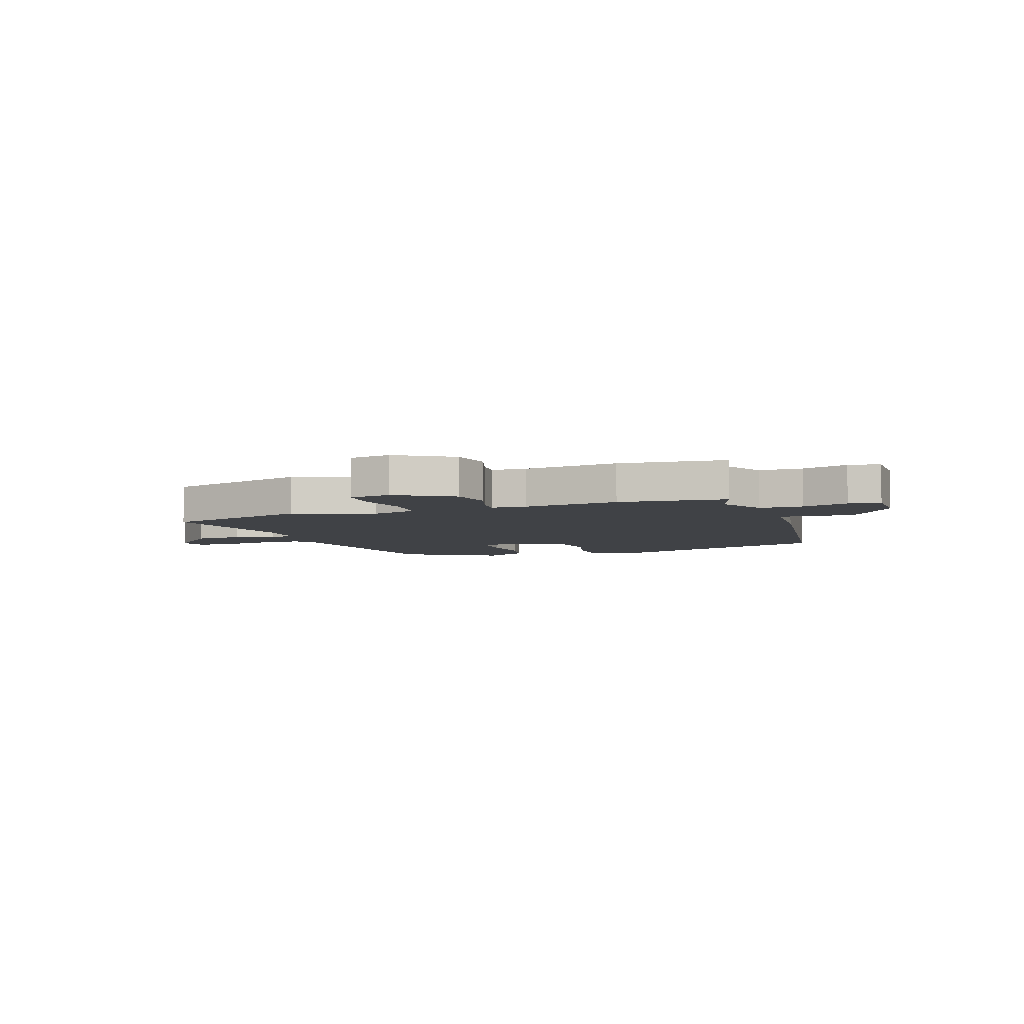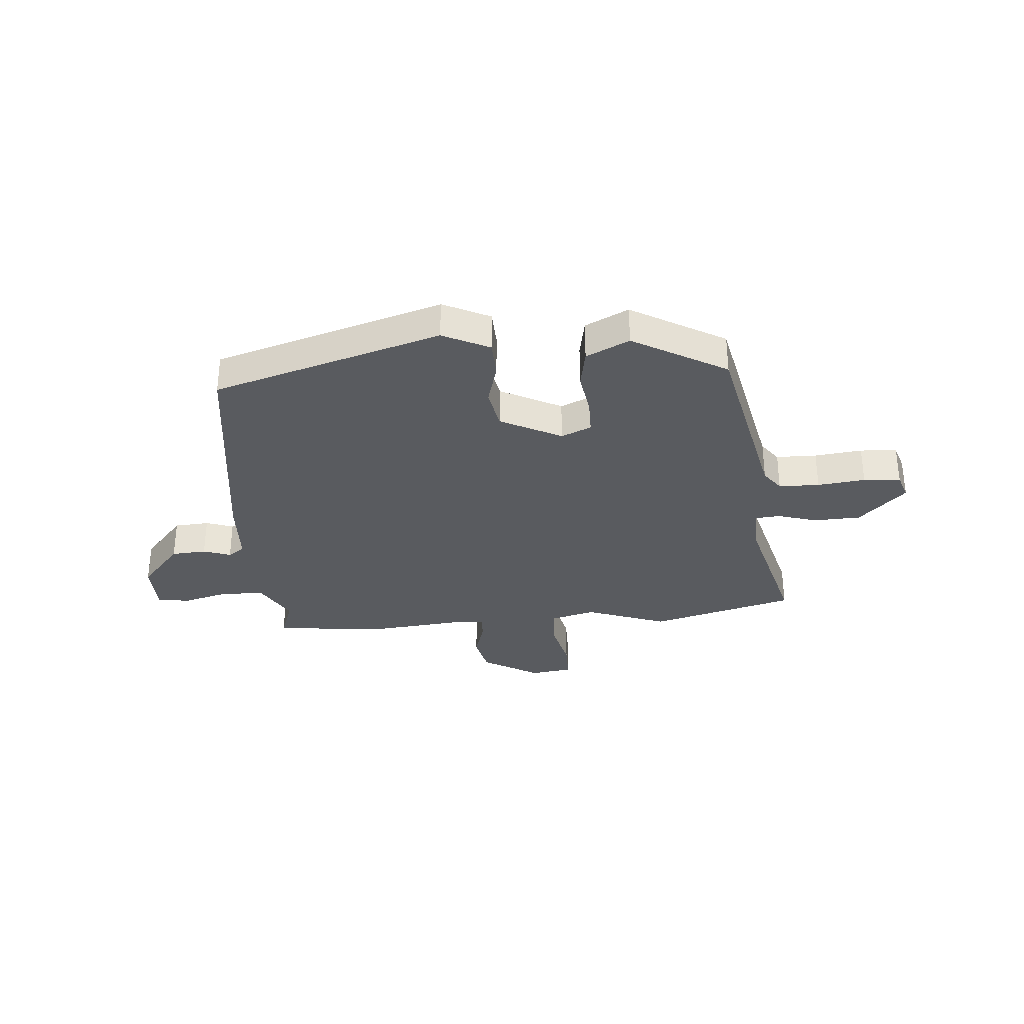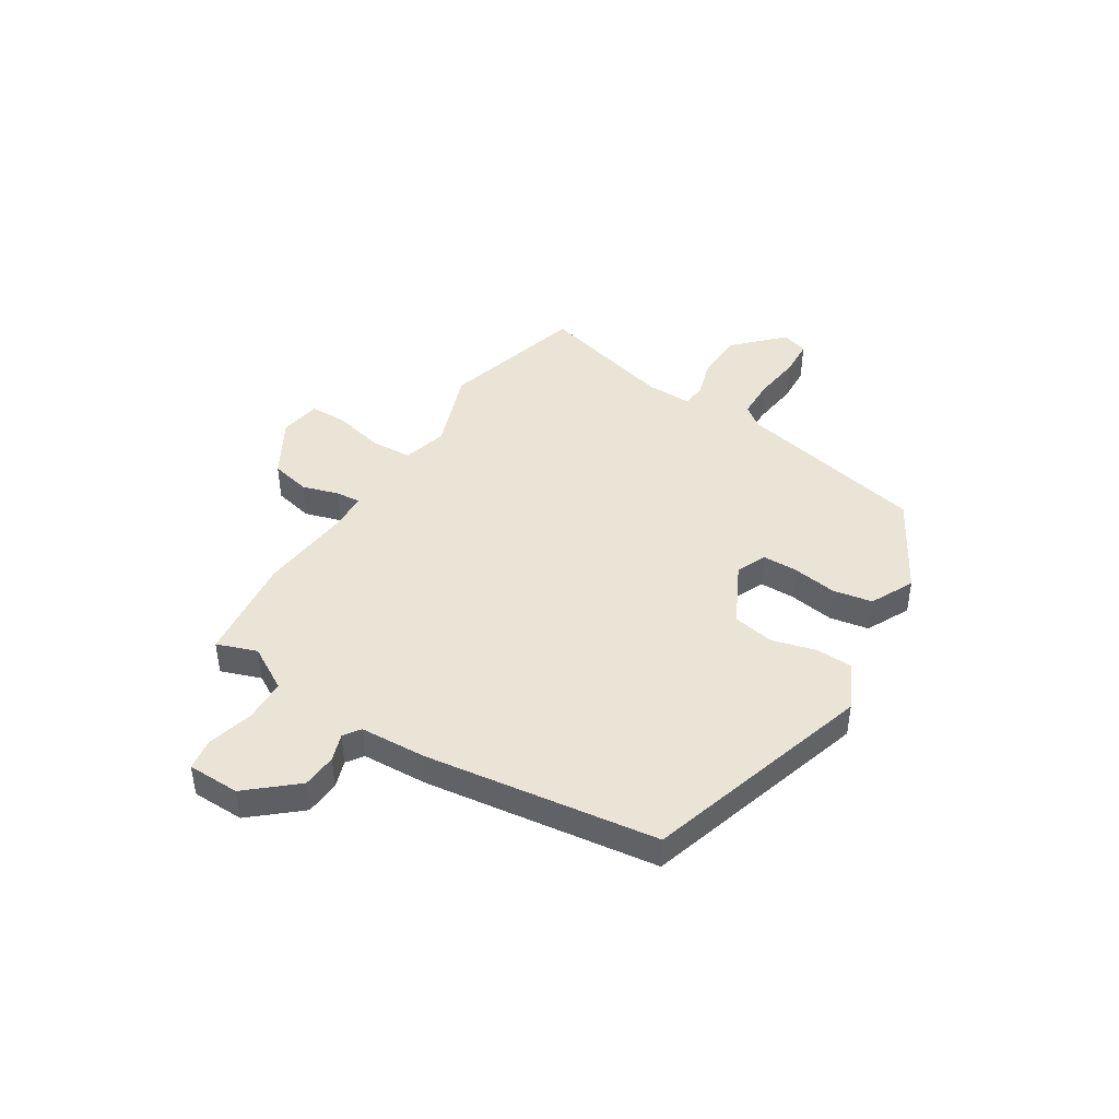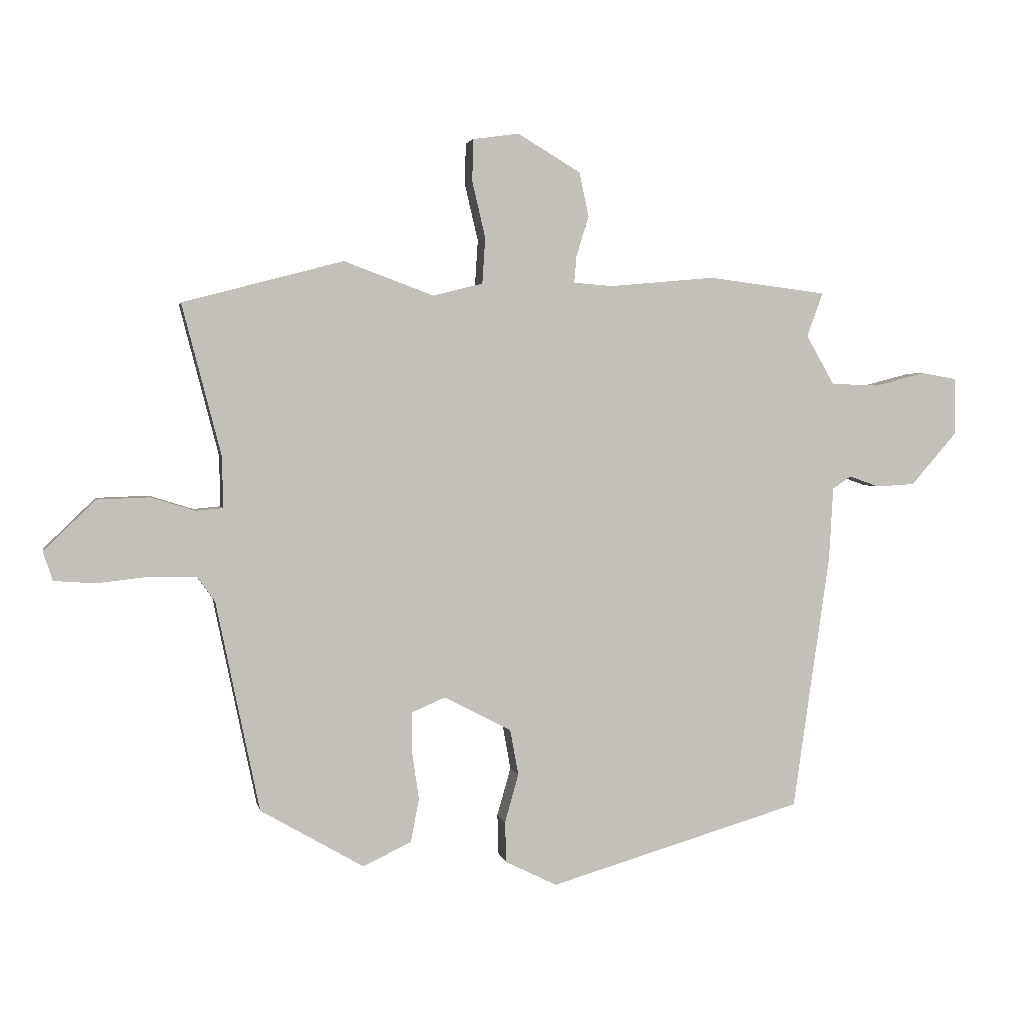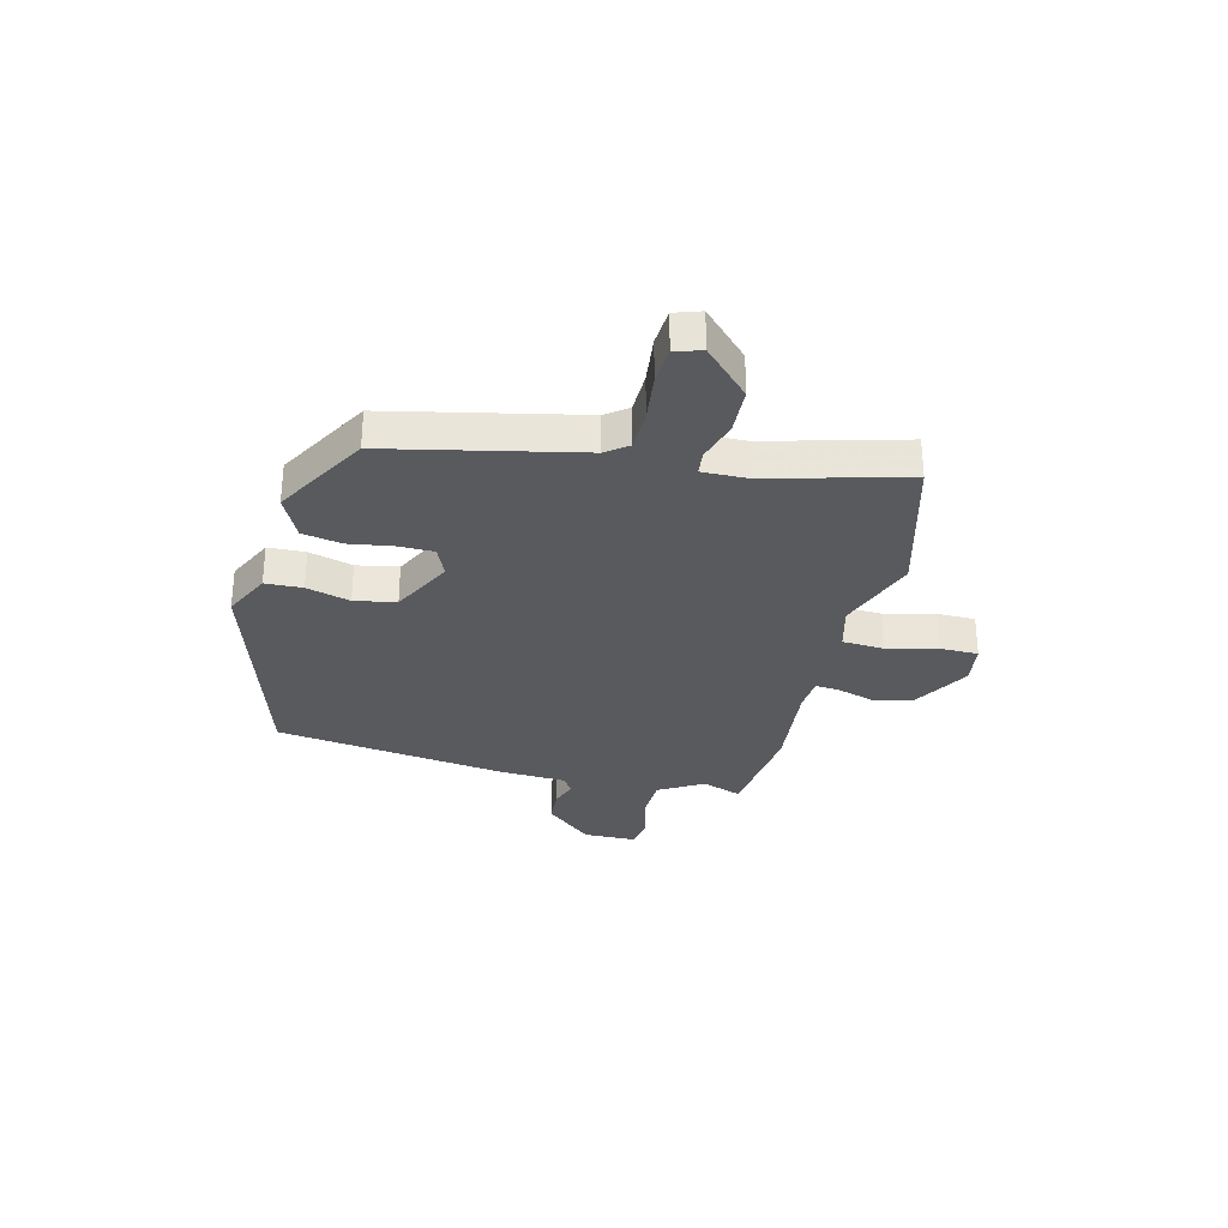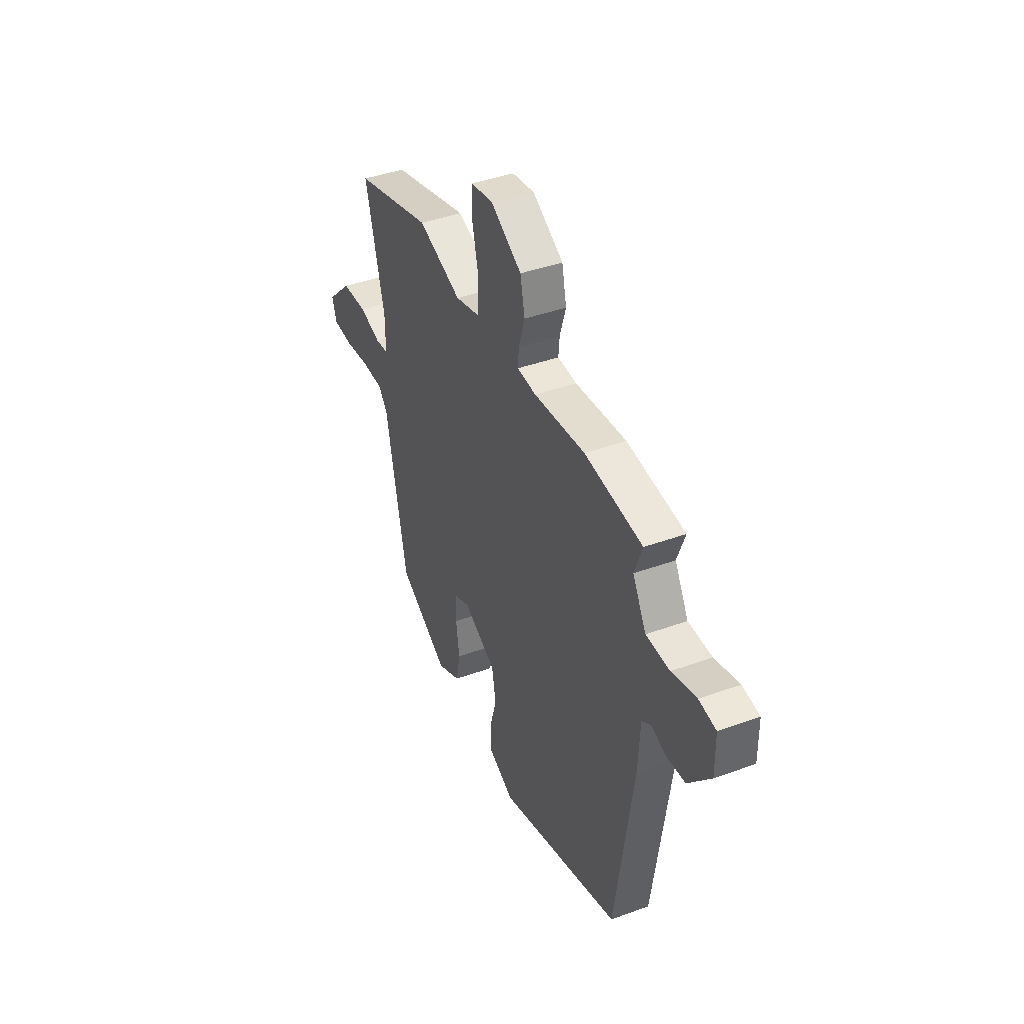
<metadata>
{"format":"obj","ext":"obj","renderer":"f3d","projection":"perspective","resolution":1024,"background":"white","views":[{"elev":-6.1,"azim":19.8,"up":"+Y"},{"elev":-32.6,"azim":-174.9,"up":"+Y"},{"elev":43.6,"azim":122.6,"up":"+Y"},{"elev":2.7,"azim":-11.2,"up":"+Z"},{"elev":-31.0,"azim":-103.5,"up":"+Y"},{"elev":41.0,"azim":66.0,"up":"+Z"}]}
</metadata>
<code>
v 0.308 0.07 0.524
v 0.508 0.07 0.499
v 0.481 0.07 0.425
v 0.528 0.07 0.342
v 0.609 0.07 0.339
v 0.694 0.07 0.361
v 0.753 0.07 0.351
v 0.754 0.07 0.254
v 0.677 0.07 0.166
v 0.612 0.07 0.162
v 0.561 0.07 0.18
v 0.53 0.07 0.159
v 0.523 0.07 0.036
v 0.461 0.07 -0.395
v 0.034 0.07 -0.52
v -0.053 0.07 -0.477
v -0.055 0.07 -0.408
v -0.032 0.07 -0.327
v -0.046 0.07 -0.25
v -0.159 0.07 -0.191
v -0.215 0.07 -0.215
v -0.216 0.07 -0.281
v -0.204 0.07 -0.363
v -0.218 0.07 -0.436
v -0.299 0.07 -0.475
v -0.473 0.07 -0.374
v -0.546 0.07 -0.021
v -0.576 0.07 0.02
v -0.652 0.07 0.022
v -0.741 0.07 0.012
v -0.81 0.07 0.017
v -0.826 0.07 0.066
v -0.739 0.07 0.15
v -0.651 0.07 0.153
v -0.577 0.07 0.13
v -0.532 0.07 0.134
v -0.533 0.07 0.219
v -0.599 0.07 0.474
v -0.329 0.07 0.545
v -0.178 0.07 0.489
v -0.094 0.07 0.51
v -0.089 0.07 0.587
v -0.111 0.07 0.681
v -0.11 0.07 0.752
v -0.032 0.07 0.763
v 0.074 0.07 0.7
v 0.09 0.07 0.626
v 0.069 0.07 0.558
v 0.065 0.07 0.513
v 0.131 0.07 0.508
v 0.308 0 0.524
v 0.508 0 0.499
v 0.481 0 0.425
v 0.528 0 0.342
v 0.609 0 0.339
v 0.694 0 0.361
v 0.753 0 0.351
v 0.754 0 0.254
v 0.677 0 0.166
v 0.612 0 0.162
v 0.561 0 0.18
v 0.53 0 0.159
v 0.523 0 0.036
v 0.461 0 -0.395
v 0.034 0 -0.52
v -0.053 0 -0.477
v -0.055 0 -0.408
v -0.032 0 -0.327
v -0.046 0 -0.25
v -0.159 0 -0.191
v -0.215 0 -0.215
v -0.216 0 -0.281
v -0.204 0 -0.363
v -0.218 0 -0.436
v -0.299 0 -0.475
v -0.473 0 -0.374
v -0.546 0 -0.021
v -0.576 0 0.02
v -0.652 0 0.022
v -0.741 0 0.012
v -0.81 0 0.017
v -0.826 0 0.066
v -0.739 0 0.15
v -0.651 0 0.153
v -0.577 0 0.13
v -0.532 0 0.134
v -0.533 0 0.219
v -0.599 0 0.474
v -0.329 0 0.545
v -0.178 0 0.489
v -0.094 0 0.51
v -0.089 0 0.587
v -0.111 0 0.681
v -0.11 0 0.752
v -0.032 0 0.763
v 0.074 0 0.7
v 0.09 0 0.626
v 0.069 0 0.558
v 0.065 0 0.513
v 0.131 0 0.508
f 45 46 47 48
f 45 48 49
f 42 43 44 45
f 41 42 45 49
f 40 41 49 50
f 37 38 39 40
f 36 37 40 50
f 32 33 34 35
f 32 35 36
f 29 30 31 32
f 28 29 32 36
f 27 28 36 50
f 22 23 24 25
f 21 22 25 26
f 15 16 17 18
f 15 18 19
f 12 13 14 15
f 12 15 19
f 8 9 10 11
f 6 7 8 11
f 5 6 11 12
f 4 5 12 19
f 50 1 2 3
f 21 26 27 50
f 20 21 50 3
f 3 4 19 20
f 98 97 96 95
f 99 98 95
f 95 94 93 92
f 99 95 92 91
f 100 99 91 90
f 90 89 88 87
f 100 90 87 86
f 85 84 83 82
f 86 85 82
f 82 81 80 79
f 86 82 79 78
f 100 86 78 77
f 75 74 73 72
f 76 75 72 71
f 68 67 66 65
f 69 68 65
f 65 64 63 62
f 69 65 62
f 61 60 59 58
f 61 58 57 56
f 62 61 56 55
f 69 62 55 54
f 53 52 51 100
f 100 77 76 71
f 53 100 71 70
f 70 69 54 53
f 1 51 52 2
f 2 52 53 3
f 3 53 54 4
f 4 54 55 5
f 5 55 56 6
f 6 56 57 7
f 7 57 58 8
f 8 58 59 9
f 9 59 60 10
f 10 60 61 11
f 11 61 62 12
f 12 62 63 13
f 13 63 64 14
f 14 64 65 15
f 15 65 66 16
f 16 66 67 17
f 17 67 68 18
f 18 68 69 19
f 19 69 70 20
f 20 70 71 21
f 21 71 72 22
f 22 72 73 23
f 23 73 74 24
f 24 74 75 25
f 25 75 76 26
f 26 76 77 27
f 27 77 78 28
f 28 78 79 29
f 29 79 80 30
f 30 80 81 31
f 31 81 82 32
f 32 82 83 33
f 33 83 84 34
f 34 84 85 35
f 35 85 86 36
f 36 86 87 37
f 37 87 88 38
f 38 88 89 39
f 39 89 90 40
f 40 90 91 41
f 41 91 92 42
f 42 92 93 43
f 43 93 94 44
f 44 94 95 45
f 45 95 96 46
f 46 96 97 47
f 47 97 98 48
f 48 98 99 49
f 49 99 100 50
f 50 100 51 1

</code>
